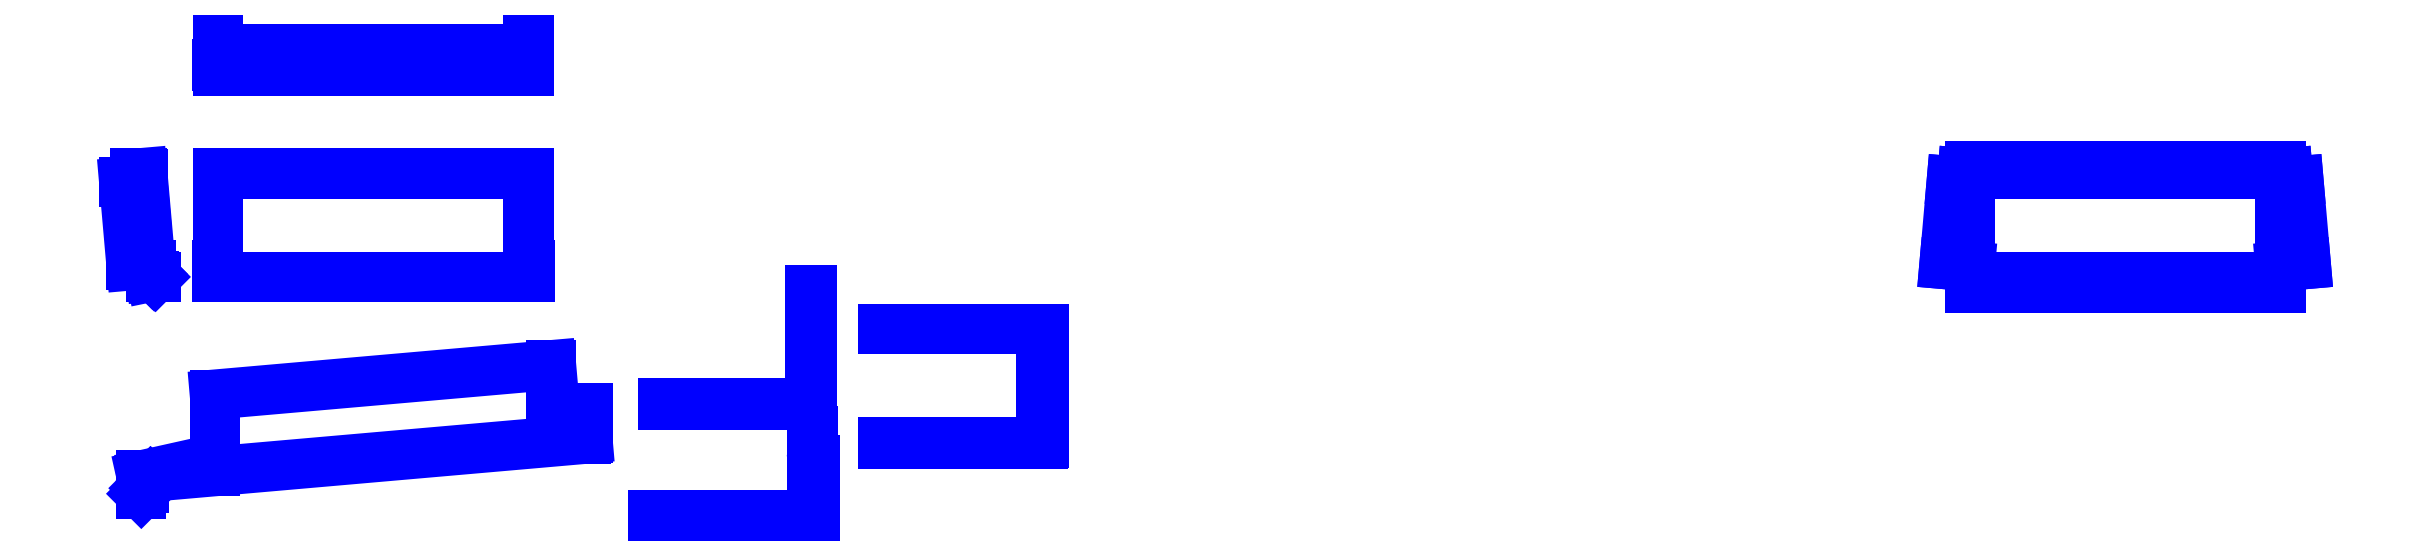
<metadata>
{"format":"dxf","ext":"dxf","renderer":"ezdxf+matplotlib","layout":"modelspace","background":"white","min_lineweight":24,"dpi":150}
</metadata>
<code>
0
SECTION
2
ENTITIES
0
LINE
8
0 ... Seuil ... Rectangle
10
542.7
20
1099
30
0
11
562.7
21
1099
31
0
0
LINE
8
0 ... Seuil ... Rectangle
10
586.5
20
827.4
30
0
11
562.7
21
1099
31
0
0
LINE
8
0 ... Seuil ... Rectangle
10
585
20
827.4
30
0
11
597
21
827.4
31
0
0
LINE
8
0 ... Seuil ... Rectangle
10
542.7
20
1098
30
0
11
562.8
21
1098
31
0
0
LINE
8
0 ... Seuil ... Rectangle
10
586.4
20
828.9
30
0
11
593.4
21
828.9
31
0
0
LINE
8
0 ... Seuil ... Rectangle
10
542.7
20
1075
30
0
11
542.7
21
1099
31
0
0
LINE
8
0 ... Seuil ... Rectangle
10
589.9
20
834.5
30
0
11
597
21
827.4
31
0
0
LINE
8
0 ... Seuil ... Rectangle
10
588.9
20
833.4
30
0
11
593.4
21
828.9
31
0
0
LINE
8
0 ... Seuil ... Rectangle
10
588.9
20
833.4
30
0
11
589.9
21
834.5
31
0
0
LINE
8
0 ... Seuil ... Rectangle
10
533.7
20
857.4
30
0
11
583.9
21
857.4
31
0
0
LINE
8
0 ... Seuil ... Rectangle
10
533.7
20
857.4
30
0
11
514.6
21
1075
31
0
0
LINE
8
0 ... Seuil ... Rectangle
10
514.6
20
1075
30
0
11
542.7
21
1075
31
0
0
DIMENSION
8
0 ... Seuil ... Rectangle ... Cotes Angles
280
     0
2
*D1
10
484.1
20
853.1
30
0
11
489.5
21
963.4
31
0
70
    33
71
     5
42
218.8
73
     0
74
     0
75
     0
3
QCADDimStyle
13
514.6
23
1075
33
0
14
533.7
24
857.4
34
0
0
DIMENSION
8
0 ... Seuil ... Rectangle ... Cotes Angles
280
     0
2
*D2
10
430.3
20
1075
30
0
11
402.8
21
1087
31
0
70
    32
71
     5
42
24
73
     0
74
     0
75
     0
3
QCADDimStyle
13
542.7
23
1099
33
0
14
514.6
24
1075
34
0
50
90
0
DIMENSION
8
0 ... Seuil ... Rectangle ... Cotes Angles
280
     0
2
*D3
10
430.3
20
857.4
30
0
11
415.3
21
966.4
31
0
70
    32
71
     5
42
218
73
     0
74
     0
75
     0
3
QCADDimStyle
13
514.6
23
1075
33
0
14
533.7
24
857.4
34
0
50
90
0
DIMENSION
8
0 ... Seuil ... Rectangle ... Cotes Angles
280
     0
2
*D4
10
598.5
20
1098
30
0
11
626
21
1099
31
0
70
    32
71
     5
42
1.5
73
     0
74
     0
75
     0
3
QCADDimStyle
13
562.7
23
1099
33
0
14
562.8
24
1098
34
0
50
90
0
DIMENSION
8
0 ... Seuil ... Rectangle ... Cotes Angles
280
     0
2
*D5
10
570.7
20
1008
30
0
11
544.5
21
1020
31
0
70
   161
71
     5
42
50
73
     0
74
     0
75
     0
3
QCADDimStyle
13
520.9
23
1004
33
0
14
570.7
24
1008
34
0
0
LINE
8
0 ... Seuil ... Rectangle
10
759.8
20
1099
30
0
11
1574
21
1099
31
0
0
LINE
8
0 ... Seuil ... Rectangle
10
759.8
20
1098
30
0
11
1574
21
1098
31
0
0
LINE
8
0 ... Seuil ... Rectangle
10
759.8
20
1099
30
0
11
759.8
21
827.4
31
0
0
LINE
8
0 ... Seuil ... Rectangle
10
1574
20
1099
30
0
11
1574
21
827.4
31
0
0
LINE
8
0 ... Seuil ... Rectangle
10
758.3
20
857.4
30
0
11
761.3
21
857.4
31
0
0
LINE
8
0 ... Seuil ... Rectangle
10
1572
20
857.4
30
0
11
1575
21
857.4
31
0
0
DIMENSION
8
0 ... Seuil ... Rectangle ... Cotes Angles
280
     0
2
*D6
10
702.4
20
827.4
30
0
11
687.4
21
963.4
31
0
70
    32
71
     5
42
272
73
     0
74
     0
75
     0
3
QCADDimStyle
13
562.7
23
1099
33
0
14
597
24
827.4
34
0
50
90
0
DIMENSION
8
0 ... Seuil ... Rectangle ... Cotes Angles
280
     0
2
*D7
10
638.4
20
868.8
30
0
11
652
21
890
31
0
70
   161
71
     5
42
10
73
     0
74
     0
75
     0
3
QCADDimStyle
13
589.9
23
834.5
33
0
14
597
24
827.4
34
0
0
DIMENSION
8
0 ... Seuil ... Rectangle ... Cotes Angles
280
     0
2
*D8
10
597
20
790.5
30
0
11
590.9
21
763.3
31
0
70
   161
71
     5
42
12
73
     0
74
     0
75
     0
3
QCADDimStyle
13
585
23
827.4
33
0
14
597
24
827.4
34
0
0
DIMENSION
8
0 ... Seuil ... Rectangle ... Cotes Angles
280
     0
2
*D9
10
737.7
20
857.4
30
0
11
722.7
21
978.4
31
0
70
    33
71
     5
42
242
73
     0
74
     0
75
     0
3
QCADDimStyle
13
759.8
23
1099
33
0
14
759.8
24
857.4
34
0
0
DIMENSION
8
0 ... Seuil ... Rectangle ... Cotes Angles
280
     0
2
*D10
10
1574
20
1149
30
0
11
1167
21
1164
31
0
70
    33
71
     5
42
814
73
     0
74
     0
75
     0
3
QCADDimStyle
13
759.8
23
1099
33
0
14
1574
24
1099
34
0
0
LINE
8
0 ... Seuil ... Rectangle ... Cotes Angles
10
754.8
20
1099
30
0
11
663.2
21
1099
31
0
0
LINE
8
0 ... Seuil ... Rectangle ... Cotes Angles
10
663.2
20
827.4
30
0
11
754.8
21
827.4
31
0
0
LINE
8
0 ... Seuil ... Rectangle
10
761.3
20
1098
30
0
11
761.3
21
827.4
31
0
0
LINE
8
0 ... Seuil ... Rectangle
10
1572
20
1098
30
0
11
1572
21
827.4
31
0
0
DIMENSION
8
0 ... Seuil ... Rectangle ... Cotes Angles
280
     0
2
*D11
10
389.4
20
857.4
30
0
11
374.4
21
978.4
31
0
70
    32
71
     5
42
242
73
     0
74
     0
75
     0
3
QCADDimStyle
13
542.7
23
1099
33
0
14
533.7
24
857.4
34
0
50
90
0
MTEXT
8
0 ... Seuil ... Rectangle ... Cotes Angles
10
628.5
20
1655
30
0
40
100
41
0
46
0
71
     1
72
     1
1
(Acier - RAL 7016 - épaisseur 15/10e)
7
textstyle11
73
     1
44
1
0
MTEXT
8
0 ... Seuil ... Rectangle ... Cotes Angles
10
1089
20
703.3
30
0
40
50
41
0
46
0
71
     1
72
     1
1
Relevés
7
textstyle12
73
     1
44
1
0
LEADER
8
0 ... Seuil ... Rectangle ... Cotes Angles
3
QCADDimStyle
76
     2
10
1144
20
561
30
0
10
1210
20
627.8
30
0
0
LEADER
8
0 ... Seuil ... Rectangle ... Cotes Angles
3
QCADDimStyle
76
     4
10
1734
20
464.7
30
0
10
1831
20
583.8
30
0
10
1656
20
637.7
30
0
10
1210
20
627.8
30
0
0
LEADER
8
0 ... Seuil ... Rectangle ... Cotes Angles
3
QCADDimStyle
76
     2
10
1217
20
1098
30
0
10
1176
20
736.5
30
0
0
LEADER
8
0 ... Seuil ... Rectangle ... Cotes Angles
3
QCADDimStyle
76
     2
10
1571
20
1018
30
0
10
1176
20
736.5
30
0
0
LEADER
8
0 ... Seuil ... Rectangle ... Cotes Angles
3
QCADDimStyle
76
     2
10
761.3
20
1063
30
0
10
1176
20
736.5
30
0
0
LINE
8
0 ... Seuil ... Rectangle
10
1575
20
857.4
30
0
11
1575
21
827.4
31
0
0
LINE
8
0 ... Seuil ... Rectangle
10
1575
20
827.4
30
0
11
1574
21
827.4
31
0
0
LINE
8
0 ... Seuil ... Rectangle
10
758.3
20
857.4
30
0
11
758.3
21
827.4
31
0
0
LINE
8
0 ... Seuil ... Rectangle
10
758.3
20
827.4
30
0
11
759.8
21
827.4
31
0
0
LINE
8
0 ... Seuil ... Rectangle
10
585
20
827.4
30
0
11
578.9
21
857.4
31
0
0
LINE
8
0 ... Seuil ... Rectangle
10
759.8
20
1367
30
0
11
1573
21
1367
31
0
0
LINE
8
0 ... Seuil ... Rectangle
10
758.3
20
1379
30
0
11
758.3
21
1386
31
0
0
LINE
8
0 ... Seuil ... Rectangle
10
759.8
20
1380
30
0
11
759.8
21
1451
31
0
0
LINE
8
0 ... Seuil ... Rectangle
10
761.3
20
1379
30
0
11
761.3
21
1386
31
0
0
LINE
8
0 ... Seuil ... Rectangle
10
1573
20
1380
30
0
11
1573
21
1451
31
0
0
LINE
8
0 ... Seuil ... Rectangle
10
1571
20
1379
30
0
11
1571
21
1451
31
0
0
LINE
8
0 ... Seuil ... Rectangle
10
1574
20
1379
30
0
11
1574
21
1386
31
0
0
LINE
8
0 ... Seuil ... Rectangle
10
759.3
20
1387
30
0
11
759.8
21
1387
31
0
0
LINE
8
0 ... Seuil ... Rectangle
10
759.8
20
1379
30
0
11
758.3
21
1379
31
0
0
LINE
8
0 ... Seuil ... Rectangle
10
1573
20
1387
30
0
11
1573
21
1387
31
0
0
LINE
8
0 ... Seuil ... Rectangle
10
1573
20
1379
30
0
11
1574
21
1379
31
0
0
LINE
8
0 ... Seuil ... Rectangle
10
569.4
20
1006
30
0
11
569.2
21
1008
31
0
0
LINE
8
0 ... Seuil ... Rectangle
10
1924
20
492.7
30
0
11
2311
21
492.7
31
0
0
LINE
8
0 ... Seuil ... Rectangle
10
2314
20
495.7
30
0
11
2314
21
792.7
31
0
0
LINE
8
0 ... Seuil ... Rectangle
10
1924
20
497.2
30
0
11
2306
21
497.2
31
0
0
LINE
8
0 ... Seuil ... Rectangle
10
2309
20
500.2
30
0
11
2309
21
792.7
31
0
0
ARC
8
0 ... Seuil ... Rectangle
10
2306
20
500.2
30
0
40
3
50
270
51
0
0
ARC
8
0 ... Seuil ... Rectangle
10
2311
20
495.7
30
0
40
3
50
270
51
0
0
LINE
8
0 ... Seuil ... Rectangle
10
2500
20
391.1
30
0
11
2917
21
391.1
31
0
0
LINE
8
0 ... Seuil ... Rectangle
10
2920
20
394.1
30
0
11
2920
21
691.1
31
0
0
LINE
8
0 ... Seuil ... Rectangle
10
2916
20
398.6
30
0
11
2916
21
691.1
31
0
0
LINE
8
0 ... Seuil ... Rectangle
10
2500
20
395.6
30
0
11
2913
21
395.6
31
0
0
LINE
8
0 ... Seuil ... Rectangle
10
2913
20
691.1
30
0
11
2500
21
691.1
31
0
0
ARC
8
0 ... Seuil ... Rectangle
10
2913
20
398.6
30
0
40
3
50
270
51
0
0
ARC
8
0 ... Seuil ... Rectangle
10
2917
20
394.1
30
0
40
3
50
270
51
0
0
LINE
8
0 ... Seuil ... Rectangle
10
2913
20
395.6
30
0
11
2913
21
691.1
31
0
0
LINE
8
0 ... Seuil ... Rectangle
10
2916
20
691.1
30
0
11
2920
21
691.1
31
0
0
LINE
8
0 ... Seuil ... Rectangle
10
1897
20
199.3
30
0
11
2314
21
199.3
31
0
0
LINE
8
0 ... Seuil ... Rectangle
10
2317
20
199.3
30
0
11
2317
21
349.3
31
0
0
LINE
8
0 ... Seuil ... Rectangle
10
2322
20
199.3
30
0
11
2322
21
349.3
31
0
0
LINE
8
0 ... Seuil ... Rectangle
10
2313
20
206.8
30
0
11
2313
21
349.3
31
0
0
LINE
8
0 ... Seuil ... Rectangle
10
1897
20
203.8
30
0
11
2310
21
203.8
31
0
0
ARC
8
0 ... Seuil ... Rectangle
10
2310
20
206.8
30
0
40
3
50
270
51
0
0
ARC
8
0 ... Seuil ... Rectangle
10
2317
20
349.3
30
0
40
4.5
50
0
51
180
0
ARC
8
0 ... Seuil ... Rectangle
10
2314
20
202.3
30
0
40
3
50
270
51
0
0
LINE
8
0 ... Seuil ... Rectangle
10
2317
20
199.3
30
0
11
2322
21
199.3
31
0
0
LINE
8
0 ... Seuil ... Rectangle
10
2313
20
349.3
30
0
11
2313
21
424.8
31
0
0
LINE
8
0 ... Seuil ... Rectangle
10
2317
20
353.8
30
0
11
2317
21
424.8
31
0
0
LINE
8
0 ... Seuil ... Rectangle
10
2313
20
424.8
30
0
11
2317
21
424.8
31
0
0
LINE
8
0 ... Seuil ... Rectangle
10
1728
20
484.5
30
0
11
1728
21
405.4
31
0
0
LINE
8
0 ... Seuil ... Rectangle
10
559.7
20
302.3
30
0
11
1727
21
404.4
31
0
0
LINE
8
0 ... Seuil ... Rectangle
10
559.7
20
308.3
30
0
11
559.7
21
260.3
31
0
0
LINE
8
0 ... Seuil ... Rectangle
10
1722
20
484.5
30
0
11
1722
21
403.9
31
0
0
LINE
8
0 ... Seuil ... Rectangle
10
565.7
20
302.8
30
0
11
565.7
21
274.8
31
0
0
LINE
8
0 ... Seuil ... Rectangle
10
1632
20
484.5
30
0
11
1728
21
484.5
31
0
0
LINE
8
0 ... Seuil ... Rectangle
10
587.9
20
288.6
30
0
11
559.7
21
260.3
31
0
0
LINE
8
0 ... Seuil ... Rectangle
10
583.7
20
292.8
30
0
11
565.7
21
274.8
31
0
0
LINE
8
0 ... Seuil ... Rectangle
10
583.7
20
292.8
30
0
11
587.9
21
288.6
31
0
0
LINE
8
0 ... Seuil ... Rectangle
10
751.7
20
519.8
30
0
11
751.7
21
319.1
31
0
0
LINE
8
0 ... Seuil ... Rectangle
10
751.7
20
519.8
30
0
11
1632
21
596.8
31
0
0
LINE
8
0 ... Seuil ... Rectangle
10
1632
20
596.8
30
0
11
1632
21
484.5
31
0
0
LINE
8
0 ... Seuil ... Rectangle
10
559.7
20
308.3
30
0
11
751.7
21
351.2
31
0
0
DIMENSION
8
0 ... Seuil ... Rectangle ... Cotes Angles
280
     0
2
*D12
10
559.7
20
260.3
30
0
11
441.9
21
416.2
31
0
70
   162
71
     5
42
1.658
73
     0
74
     0
75
     0
3
QCADDimStyle
13
751.7
23
325.1
33
0
14
559.7
24
308.3
34
0
15
559.7
25
308.3
35
0
16
483.7
26
431.5
36
0
0
LEADER
8
0 ... Seuil ... Rectangle ... Cotes Angles
3
QCADDimStyle
76
     3
10
690.4
20
337.5
30
0
10
723.5
20
537.9
30
0
10
1210
20
627.8
30
0
0
MTEXT
8
0 ... Seuil ... Rectangle ... Cotes Angles
10
768
20
504.8
30
0
40
50
41
0
46
0
71
     1
72
     1
1
A
7
textstyle13
73
     1
44
1
0
MTEXT
8
0 ... Seuil ... Rectangle ... Cotes Angles
10
732.4
20
299.8
30
0
40
50
41
0
46
0
71
     1
72
     1
1
B
7
textstyle14
73
     1
44
1
0
MTEXT
8
0 ... Seuil ... Rectangle ... Cotes Angles
10
2203
20
329
30
0
40
50
41
0
46
0
71
     1
72
     1
1
B
7
textstyle15
73
     1
44
1
0
MTEXT
8
0 ... Seuil ... Rectangle ... Cotes Angles
10
1643
20
465.5
30
0
40
50
41
0
46
0
71
     1
72
     1
1
C
7
textstyle16
73
     1
44
1
0
MTEXT
8
0 ... Seuil ... Rectangle ... Cotes Angles
10
2731
20
571
30
0
40
50
41
0
46
0
71
     1
72
     1
1
C
7
textstyle17
73
     1
44
1
0
MTEXT
8
0 ... Seuil ... Rectangle ... Cotes Angles
10
2197
20
636
30
0
40
50
41
0
46
0
71
     1
72
     1
1
A
7
textstyle18
73
     1
44
1
0
ARC
8
0 ... Seuil ... Rectangle
10
1727
20
405.4
30
0
40
1
50
275
51
0
0
DIMENSION
8
0 ... Seuil ... Rectangle ... Cotes Angles
280
     0
2
*D13
10
1728
20
484.5
30
0
11
1780
21
356.9
31
0
70
   162
71
     5
42
1.658
73
     0
74
     0
75
     0
3
QCADDimStyle
13
565.7
23
302.8
33
0
14
1727
24
404.4
34
0
15
1728
25
405.4
35
0
16
1772
26
331.8
36
0
0
LINE
8
0 ... Seuil ... Rectangle
10
759.8
20
1387
30
0
11
760.3
21
1387
31
0
0
LINE
8
0 ... Seuil ... Rectangle
10
759.8
20
1451
30
0
11
761.3
21
1451
31
0
0
LINE
8
0 ... Seuil ... Rectangle
10
1572
20
1387
30
0
11
1573
21
1387
31
0
0
LINE
8
0 ... Seuil ... Rectangle
10
1573
20
1451
30
0
11
1571
21
1451
31
0
0
ARC
8
0 ... Seuil ... Rectangle
10
1572
20
1380
30
0
40
1
50
270
51
0
0
LINE
8
0 ... Seuil ... Rectangle
10
1573
20
1367
30
0
11
1573
21
1380
31
0
0
LINE
8
0 ... Seuil ... Rectangle
10
1571
20
1379
30
0
11
1571
21
1386
31
0
0
LINE
8
0 ... Seuil ... Rectangle
10
761.3
20
1423
30
0
11
1571
21
1423
31
0
0
LINE
8
0 ... Seuil ... Rectangle
10
761.3
20
1403
30
0
11
1571
21
1403
31
0
0
ARC
8
0 ... Seuil ... Rectangle
10
1572
20
1386
30
0
40
1
50
90
51
180
0
ARC
8
0 ... Seuil ... Rectangle
10
1573
20
1386
30
0
40
1
50
0
51
90
0
ARC
8
0 ... Seuil ... Rectangle
10
759.3
20
1386
30
0
40
1
50
90
51
180
0
ARC
8
0 ... Seuil ... Rectangle
10
760.3
20
1386
30
0
40
1
50
0
51
90
0
LINE
8
0 ... Seuil ... Rectangle
10
761.3
20
1379
30
0
11
761.3
21
1451
31
0
0
ARC
8
0 ... Seuil ... Rectangle
10
760.8
20
1380
30
0
40
1
50
180
51
270
0
LINE
8
0 ... Seuil ... Rectangle
10
759.8
20
1367
30
0
11
759.8
21
1380
31
0
0
DIMENSION
8
0 ... Seuil ... Rectangle ... Cotes Angles
280
     0
2
*D14
10
583.9
20
903.6
30
0
11
581.4
21
931.1
31
0
70
    33
71
     5
42
5.019
73
     0
74
     0
75
     0
3
QCADDimStyle
13
578.9
23
857.4
33
0
14
583.9
24
857.4
34
0
0
DIMENSION
8
0 ... Seuil ... Rectangle ... Cotes Angles
280
     0
2
*D15
10
562.7
20
1185
30
0
11
588.5
21
1200
31
0
70
   161
71
     5
42
20
73
     0
74
     0
75
     0
3
QCADDimStyle
13
542.7
23
1099
33
0
14
562.7
24
1099
34
0
0
DIMENSION
8
0 ... Seuil ... Rectangle ... Cotes Angles
280
     0
2
*D16
10
542.7
20
1145
30
0
11
488.5
21
1160
31
0
70
   160
71
     5
42
28.09
73
     0
74
     0
75
     0
3
QCADDimStyle
13
514.6
23
1075
33
0
14
542.7
24
1099
34
0
0
MTEXT
8
0 ... Seuil ... Rectangle ... Cotes Angles
10
359.6
20
1801
30
0
40
100
41
0
46
0
71
     1
72
     1
1
Fenêtre Musik - Seuil - Dessus, Profil & Face\P
7
textstyle19
73
     1
44
1
0
LINE
8
0 ... Seuil ... Rectangle
10
760.8
20
1379
30
0
11
1572
21
1379
31
0
0
LINE
8
0 ... Seuil ... Rectangle
10
1573
20
1379
30
0
11
1574
21
1379
31
0
0
LINE
8
0 ... Seuil ... Rectangle
10
759.8
20
827.4
30
0
11
1574
21
827.4
31
0
0
LINE
8
0 ... Seuil ... Rectangle
10
5341
20
1098
30
0
11
6155
21
1098
31
0
0
DIMENSION
8
0 ... Seuil ... Rectangle ... Cotes Angles
280
     0
2
*D17
10
6154
20
1148
30
0
11
5748
21
1163
31
0
70
    33
71
     5
42
811
73
     0
74
     0
75
     0
3
QCADDimStyle
13
5343
23
1098
33
0
14
6154
24
1098
34
0
0
MTEXT
8
0 ... Seuil ... Rectangle ... Cotes Angles
10
4729
20
1655
30
0
40
100
41
0
46
0
71
     1
72
     1
1
(Acier - RAL 7016 - épaisseur 15/10e)
7
textstyle20
73
     1
44
1
0
MTEXT
8
0 ... Seuil ... Rectangle ... Cotes Angles
10
4941
20
1801
30
0
40
100
41
0
46
0
71
     1
72
     1
1
Fenêtre Musik - Seuil - Délié\P
7
textstyle21
73
     1
44
1
0
LINE
8
0 ... Seuil ... Rectangle
10
5341
20
827.9
30
0
11
6155
21
827.9
31
0
0
LINE
8
0 ... Seuil ... Rectangle
10
5341
20
809.4
30
0
11
6155
21
809.4
31
0
0
LINE
8
0 ... Seuil ... Rectangle
10
5341
20
1116
30
0
11
6155
21
1116
31
0
0
LINE
8
0 ... Seuil ... Rectangle
10
5341
20
799.4
30
0
11
6155
21
799.4
31
0
0
LINE
8
0 ... Seuil ... Rectangle
10
5341
20
1116
30
0
11
5341
21
1098
31
0
0
LINE
8
0 ... Seuil ... Rectangle
10
5341
20
855.1
30
0
11
5341
21
799.4
31
0
0
LINE
8
0 ... Seuil ... Rectangle
10
6155
20
1116
30
0
11
6155
21
1098
31
0
0
LINE
8
0 ... Seuil ... Rectangle
10
6155
20
855.1
30
0
11
6155
21
799.4
31
0
0
LINE
8
0 ... Seuil ... Rectangle
10
5343
20
1098
30
0
11
5323
21
1100
31
0
0
LINE
8
0 ... Seuil ... Rectangle
10
5323
20
1100
30
0
11
5321
21
1076
31
0
0
LINE
8
0 ... Seuil ... Rectangle
10
5321
20
1076
30
0
11
5295
21
1078
31
0
0
LINE
8
0 ... Seuil ... Rectangle
10
5295
20
1078
30
0
11
5276
21
860.9
31
0
0
LINE
8
0 ... Seuil ... Rectangle
10
5343
20
855
30
0
11
5276
21
860.9
31
0
0
LINE
8
0 ... Seuil ... Rectangle
10
6154
20
1098
30
0
11
6174
21
1100
31
0
0
LINE
8
0 ... Seuil ... Rectangle
10
6174
20
1100
30
0
11
6176
21
1076
31
0
0
LINE
8
0 ... Seuil ... Rectangle
10
6202
20
1078
30
0
11
6221
21
860.9
31
0
0
LINE
8
0 ... Seuil ... Rectangle
10
6154
20
855
30
0
11
6221
21
860.9
31
0
0
DIMENSION
8
0 ... Seuil ... Rectangle ... Cotes Angles
280
     0
2
*D18
10
5341
20
754.7
30
0
11
5748
21
769.7
31
0
70
    32
71
     5
42
814
73
     0
74
     0
75
     0
3
QCADDimStyle
13
6155
23
799.4
33
0
14
5341
24
799.4
34
0
0
DIMENSION
8
0 ... Seuil ... Rectangle ... Cotes Angles
280
     0
2
*D19
10
5209
20
1098
30
0
11
5181
21
1107
31
0
70
    32
71
     5
42
18.5
73
     0
74
     0
75
     0
3
QCADDimStyle
13
5341
23
1116
33
0
14
5343
24
1098
34
0
50
90
0
DIMENSION
8
0 ... Seuil ... Rectangle ... Cotes Angles
280
     0
2
*D20
10
5209
20
827.9
30
0
11
5194
21
962.9
31
0
70
    32
71
     5
42
270
73
     0
74
     0
75
     0
3
QCADDimStyle
13
5343
23
1098
33
0
14
5343
24
827.9
34
0
50
90
0
DIMENSION
8
0 ... Seuil ... Rectangle ... Cotes Angles
280
     0
2
*D21
10
5209
20
809.4
30
0
11
5181
21
818.7
31
0
70
    32
71
     5
42
18.5
73
     0
74
     0
75
     0
3
QCADDimStyle
13
5341
23
827.9
33
0
14
5341
24
809.4
34
0
50
90
0
DIMENSION
8
0 ... Seuil ... Rectangle ... Cotes Angles
280
     0
2
*D22
10
5209
20
799.4
30
0
11
5194
21
785.1
31
0
70
   160
71
     5
42
10
73
     0
74
     0
75
     0
3
QCADDimStyle
13
5341
23
809.4
33
0
14
5341
24
799.4
34
0
50
90
0
DIMENSION
8
0 ... Seuil ... Rectangle ... Cotes Angles
280
     0
2
*D23
10
5343
20
827.9
30
0
11
5391
21
1142
31
0
70
    34
71
     5
42
1.658
73
     0
74
     0
75
     0
3
QCADDimStyle
13
5323
23
1100
33
0
14
5343
24
1098
34
0
15
5343
25
1098
35
0
16
5366
26
1109
36
0
0
DIMENSION
8
0 ... Seuil ... Rectangle ... Cotes Angles
280
     0
2
*D24
10
5295
20
1078
30
0
11
5147
21
1283
31
0
70
    34
71
     5
42
1.571
73
     0
74
     0
75
     0
3
QCADDimStyle
13
5323
23
1100
33
0
14
5321
24
1076
34
0
15
5321
25
1076
35
0
16
5213
26
1307
36
0
0
DIMENSION
8
0 ... Seuil ... Rectangle ... Cotes Angles
280
     0
2
*D25
10
5343
20
827.9
30
0
11
5324
21
1056
31
0
70
    34
71
     5
42
1.658
73
     0
74
     0
75
     0
3
QCADDimStyle
13
5295
23
1078
33
0
14
5321
24
1076
34
0
15
5343
25
1098
35
0
16
5306
26
1055
36
0
0
DIMENSION
8
0 ... Seuil ... Rectangle ... Cotes Angles
280
     0
2
*D26
10
5276
20
860.9
30
0
11
5400
21
906.9
31
0
70
    34
71
     5
42
1.658
73
     0
74
     0
75
     0
3
QCADDimStyle
13
5343
23
1022
33
0
14
5343
24
822.9
34
0
15
5343
25
855
35
0
16
5398
26
882.5
36
0
0
DIMENSION
8
0 ... Seuil ... Rectangle ... Cotes Angles
280
     0
2
*D27
10
6166
20
1194
30
0
11
6153
21
1220
31
0
70
    33
71
     5
42
20
73
     0
74
     0
75
     0
3
QCADDimStyle
13
6154
23
1098
33
0
14
6174
24
1100
34
0
0
DIMENSION
8
0 ... Seuil ... Rectangle ... Cotes Angles
280
     0
2
*D28
10
6311
20
1088
30
0
11
6338
21
1102
31
0
70
    33
71
     5
42
24
73
     0
74
     0
75
     0
3
QCADDimStyle
13
6174
23
1100
33
0
14
6176
24
1076
34
0
0
DIMENSION
8
0 ... Seuil ... Rectangle ... Cotes Angles
280
     0
2
*D29
10
6330
20
870.4
30
0
11
6336
21
980.3
31
0
70
    33
71
     5
42
218
73
     0
74
     0
75
     0
3
QCADDimStyle
13
6202
23
1078
33
0
14
6221
24
860.9
34
0
0
DIMENSION
8
0 ... Seuil ... Rectangle ... Cotes Angles
280
     0
2
*D30
10
6207
20
1023
30
0
11
6187
21
973.1
31
0
70
    33
71
     5
42
48.5
73
     0
74
     0
75
     0
3
QCADDimStyle
13
6154
23
1074
33
0
14
6202
24
1078
34
0
0
LINE
8
0 ... Seuil ... Rectangle
10
6176
20
1076
30
0
11
6202
21
1078
31
0
0
LINE
8
0 ... Seuil ... Rectangle
10
5343
20
1098
30
0
11
5343
21
855
31
0
0
LINE
8
0 ... Seuil ... Rectangle
10
6154
20
1098
30
0
11
6154
21
855
31
0
0
ENDSEC
0
EOF

</code>
